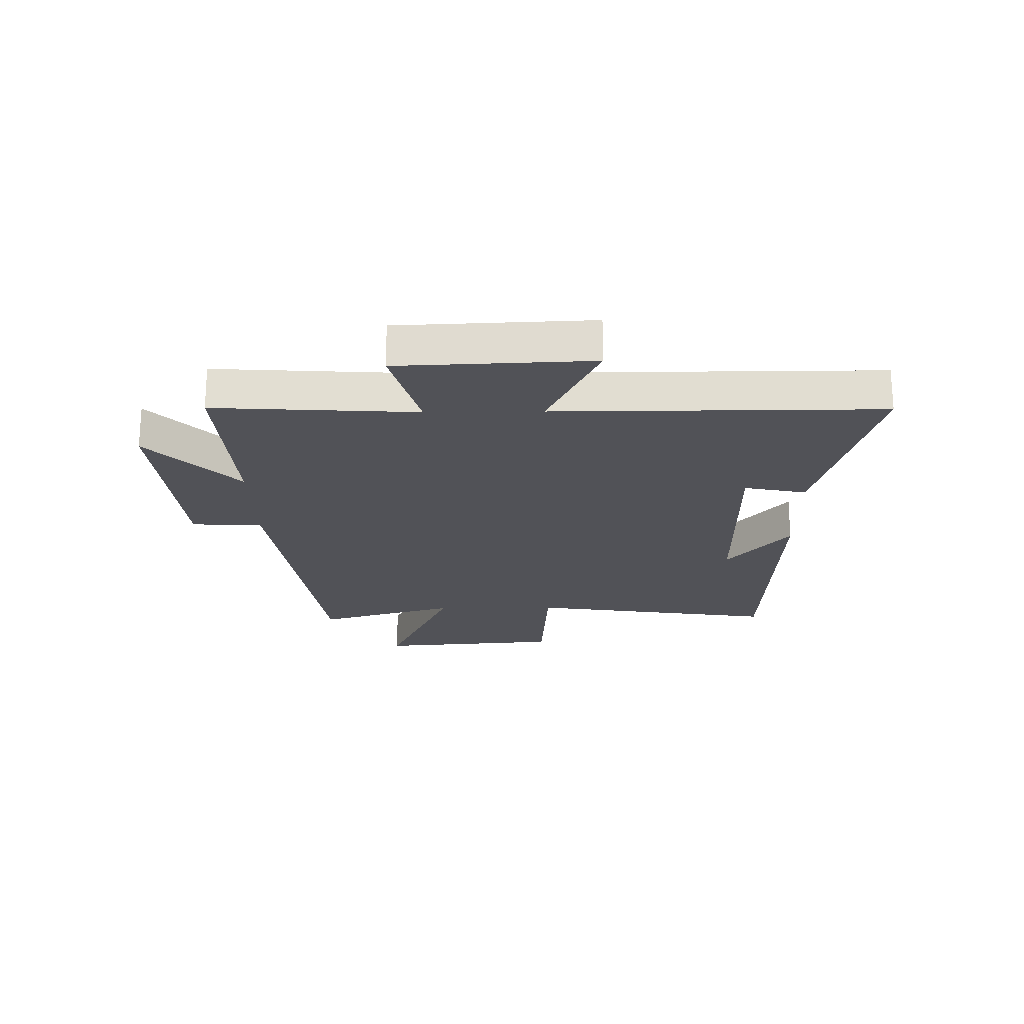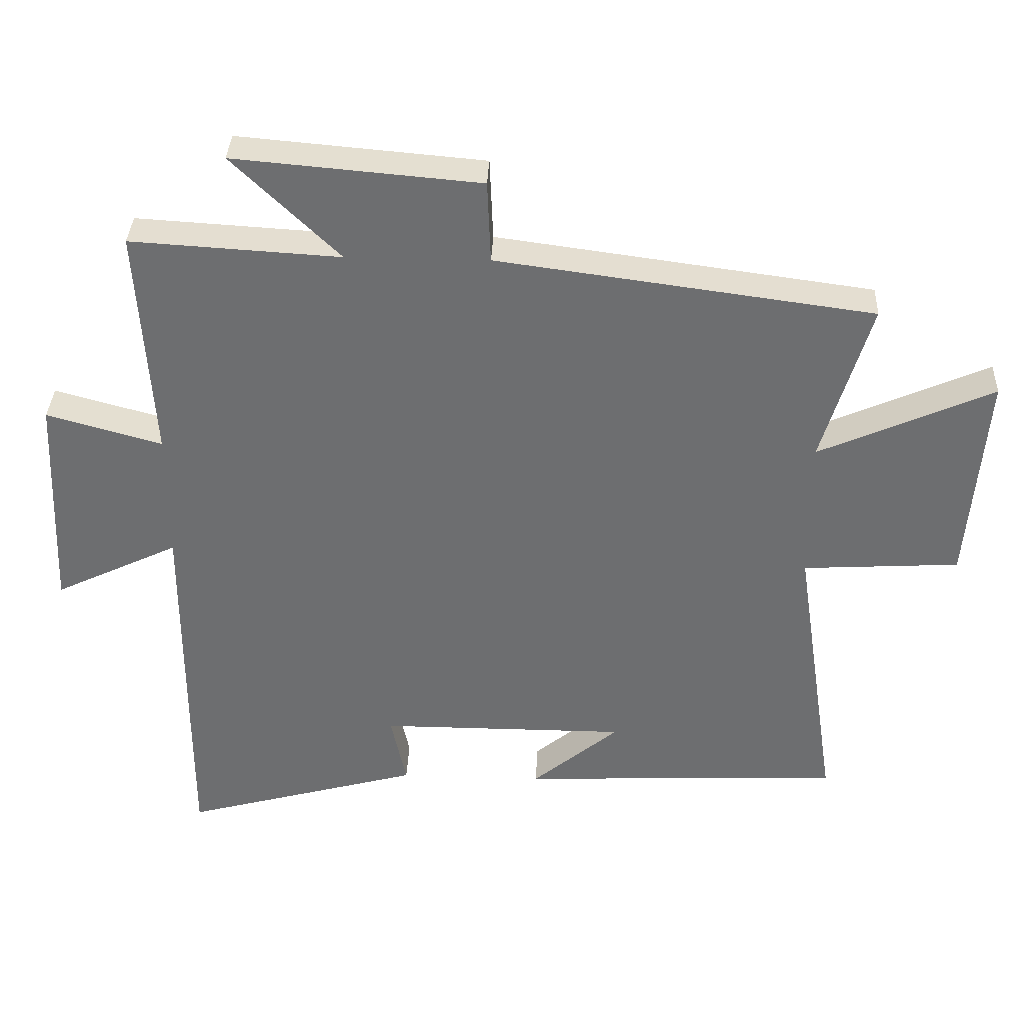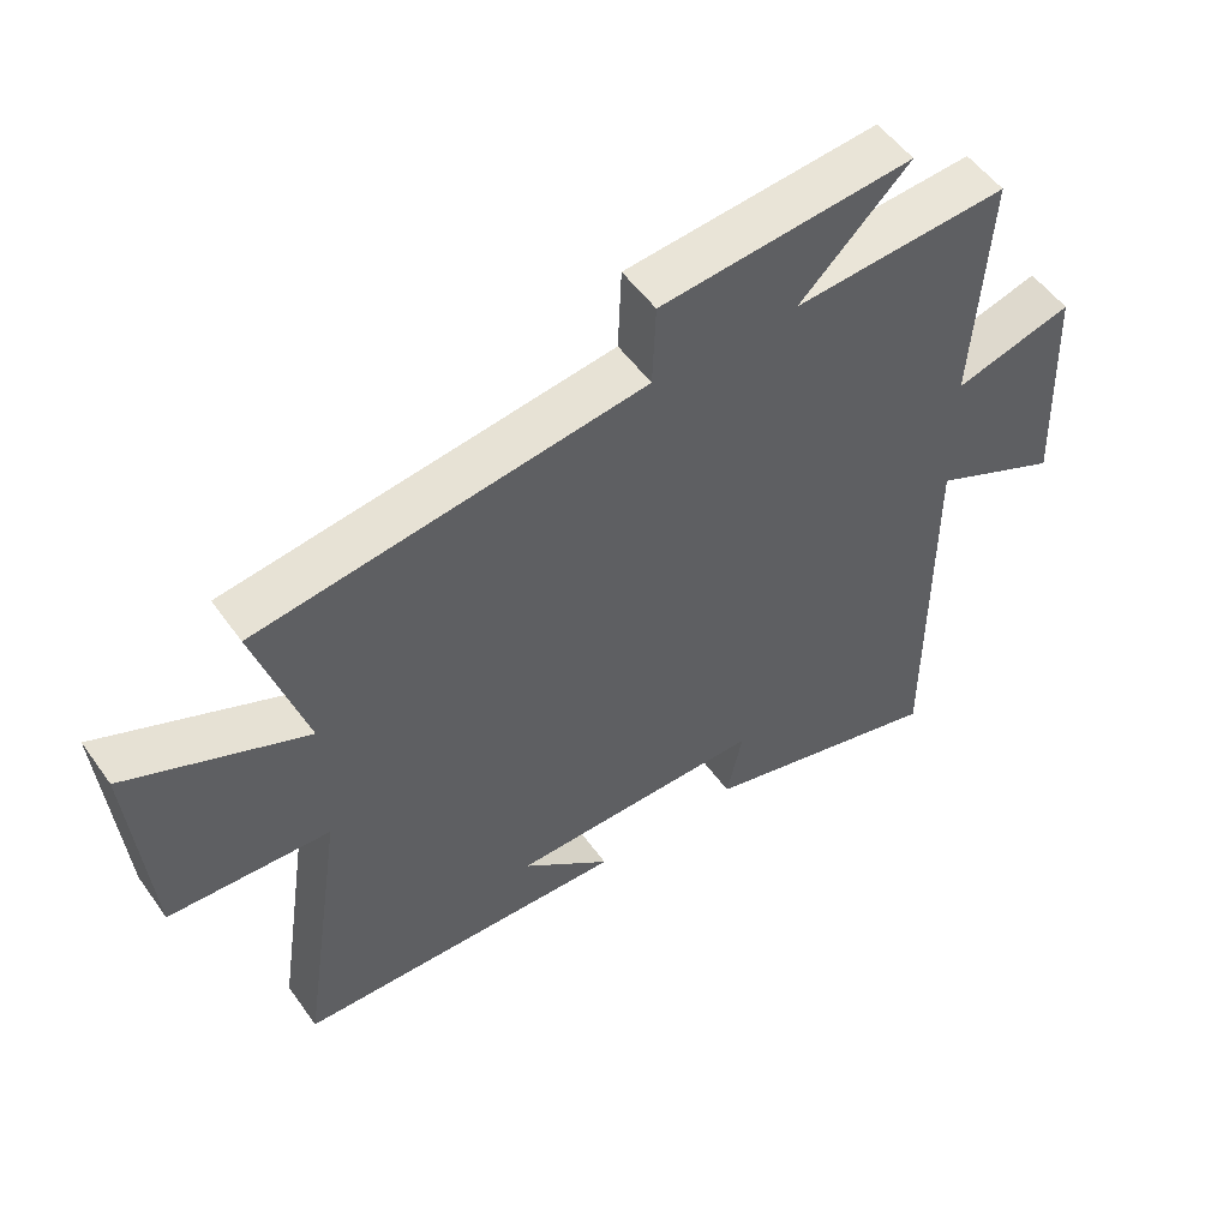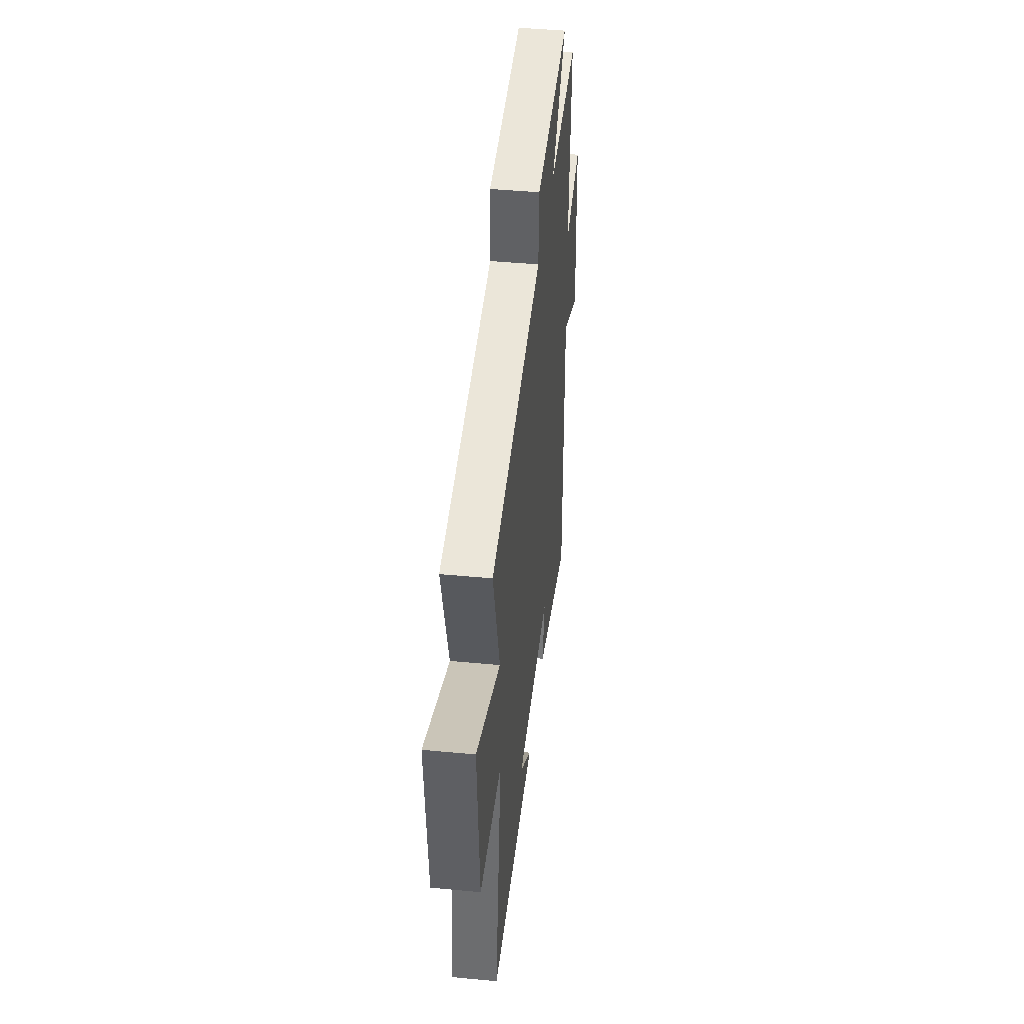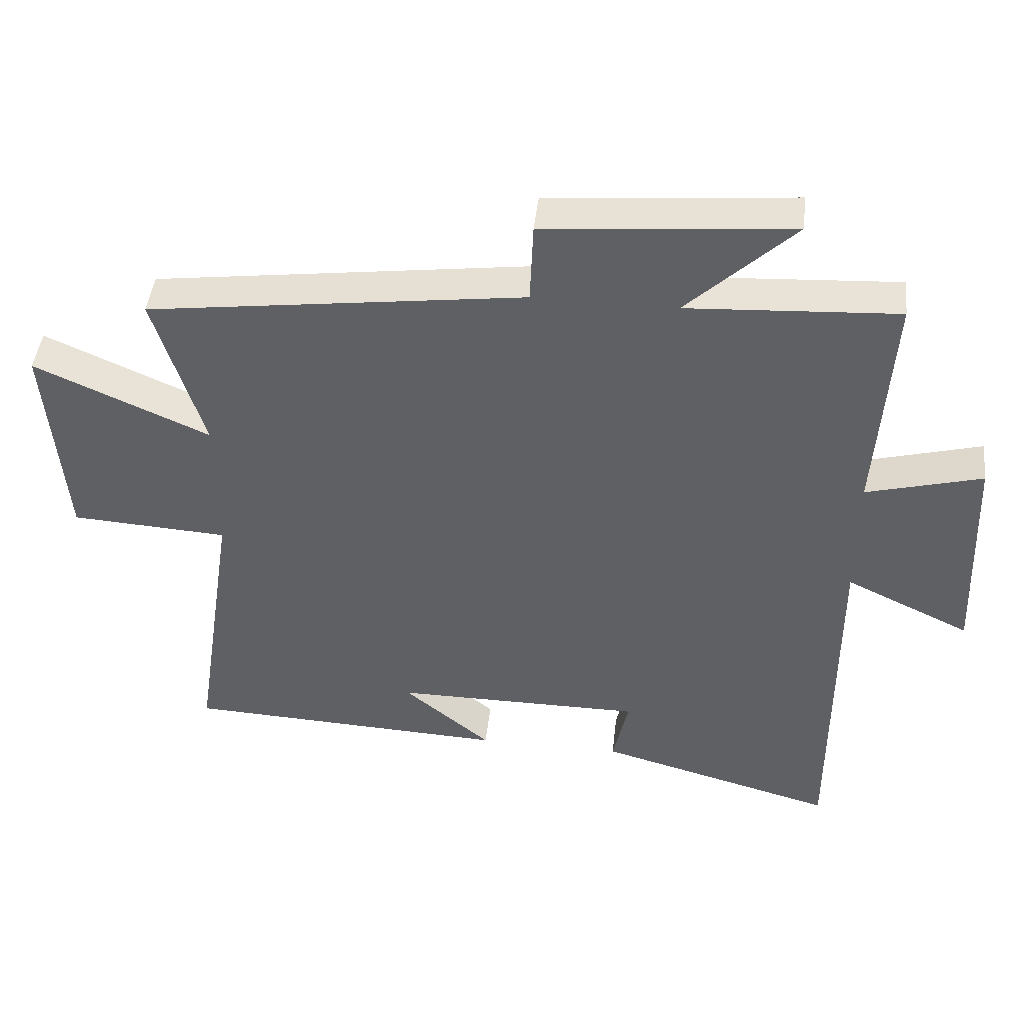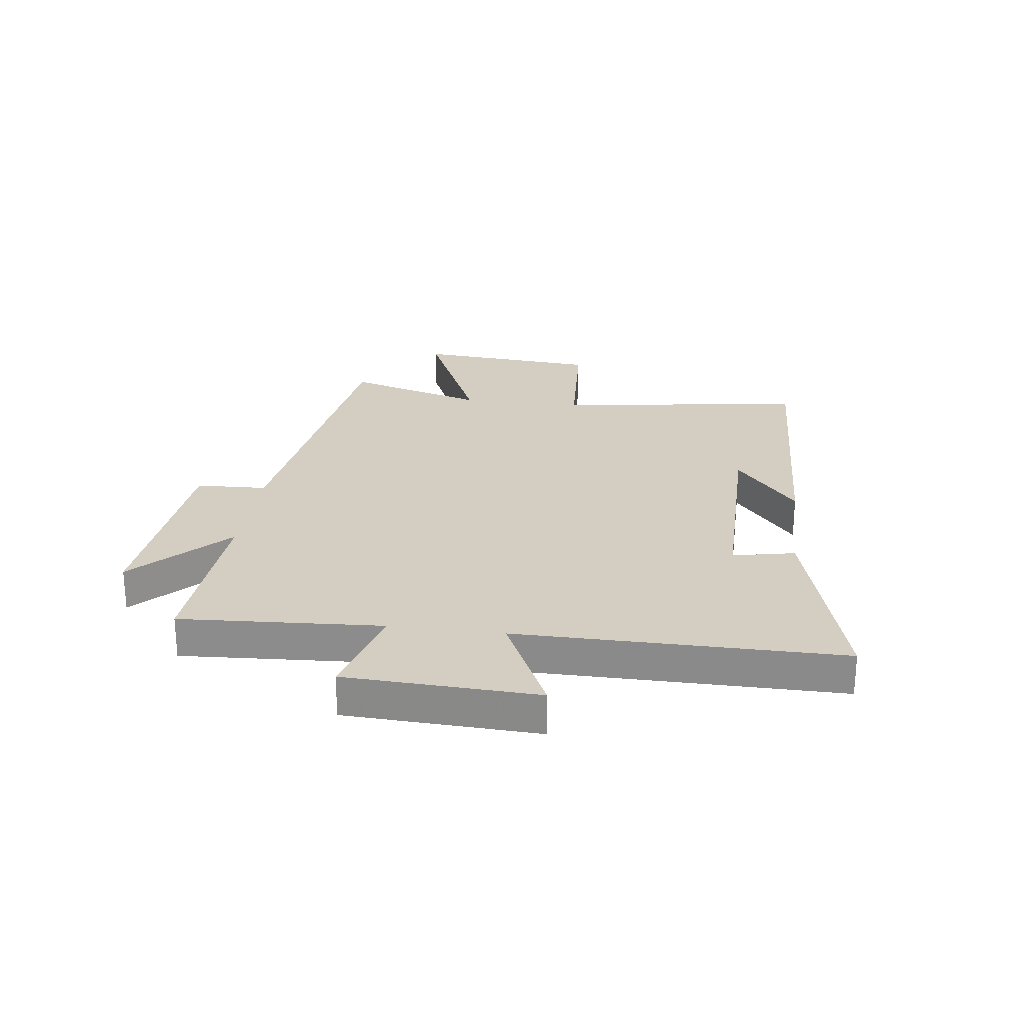
<metadata>
{"format":"obj","ext":"obj","renderer":"f3d","projection":"perspective","resolution":1024,"background":"white","views":[{"elev":-21.4,"azim":90.8,"up":"+Y"},{"elev":35.5,"azim":-177.6,"up":"+Z"},{"elev":53.2,"azim":-34.7,"up":"+Z"},{"elev":43.8,"azim":-83.6,"up":"+Z"},{"elev":45.2,"azim":6.4,"up":"+Z"},{"elev":25.2,"azim":97.5,"up":"+Y"}]}
</metadata>
<code>
v 0.522 0.07 0.519
v 0.5 0.07 0.166
v 0.674 0.07 0.214
v 0.688 0.07 -0.122
v 0.5 0.07 -0.032
v 0.501 0.07 -0.599
v 0.141 0.07 -0.5
v 0.164 0.07 -0.391
v -0.21 0.07 -0.391
v -0.079 0.07 -0.5
v -0.566 0.07 -0.479
v -0.5 0.07 -0.041
v -0.736 0.07 -0.027
v -0.762 0.07 0.295
v -0.5 0.07 0.179
v -0.573 0.07 0.424
v -0.008 0.07 0.5
v -0.003 0.07 0.624
v 0.367 0.07 0.656
v 0.206 0.07 0.5
v 0.522 0 0.519
v 0.5 0 0.166
v 0.674 0 0.214
v 0.688 0 -0.122
v 0.5 0 -0.032
v 0.501 0 -0.599
v 0.141 0 -0.5
v 0.164 0 -0.391
v -0.21 0 -0.391
v -0.079 0 -0.5
v -0.566 0 -0.479
v -0.5 0 -0.041
v -0.736 0 -0.027
v -0.762 0 0.295
v -0.5 0 0.179
v -0.573 0 0.424
v -0.008 0 0.5
v -0.003 0 0.624
v 0.367 0 0.656
v 0.206 0 0.5
f 17 18 19 20
f 15 16 17 20
f 15 20 1 2
f 12 13 14 15
f 12 15 2
f 11 12 2
f 9 10 11
f 9 11 2 3
f 8 9 3
f 5 6 7 8
f 5 8 3
f 3 4 5
f 40 39 38 37
f 40 37 36 35
f 22 21 40 35
f 35 34 33 32
f 22 35 32
f 22 32 31
f 31 30 29
f 23 22 31 29
f 23 29 28
f 28 27 26 25
f 23 28 25
f 25 24 23
f 1 21 22 2
f 2 22 23 3
f 3 23 24 4
f 4 24 25 5
f 5 25 26 6
f 6 26 27 7
f 7 27 28 8
f 8 28 29 9
f 9 29 30 10
f 10 30 31 11
f 11 31 32 12
f 12 32 33 13
f 13 33 34 14
f 14 34 35 15
f 15 35 36 16
f 16 36 37 17
f 17 37 38 18
f 18 38 39 19
f 19 39 40 20
f 20 40 21 1

</code>
